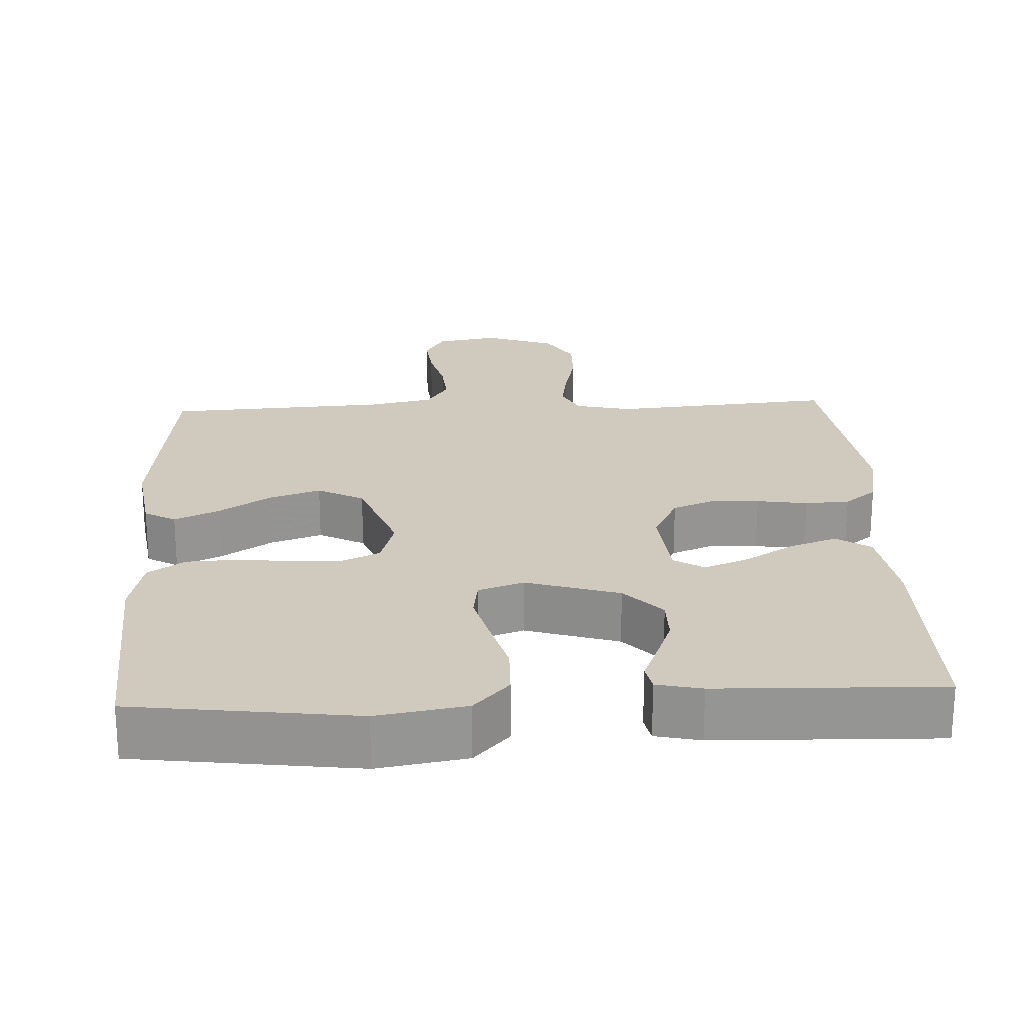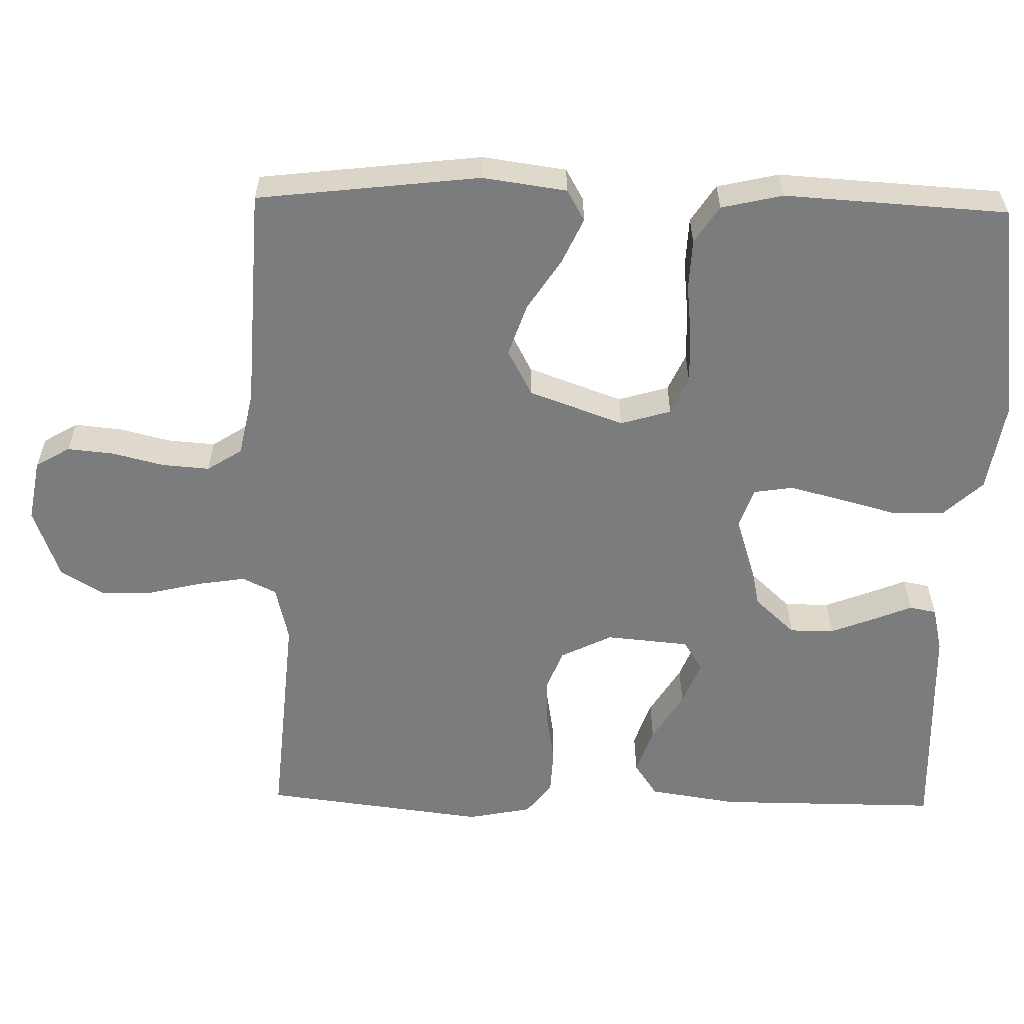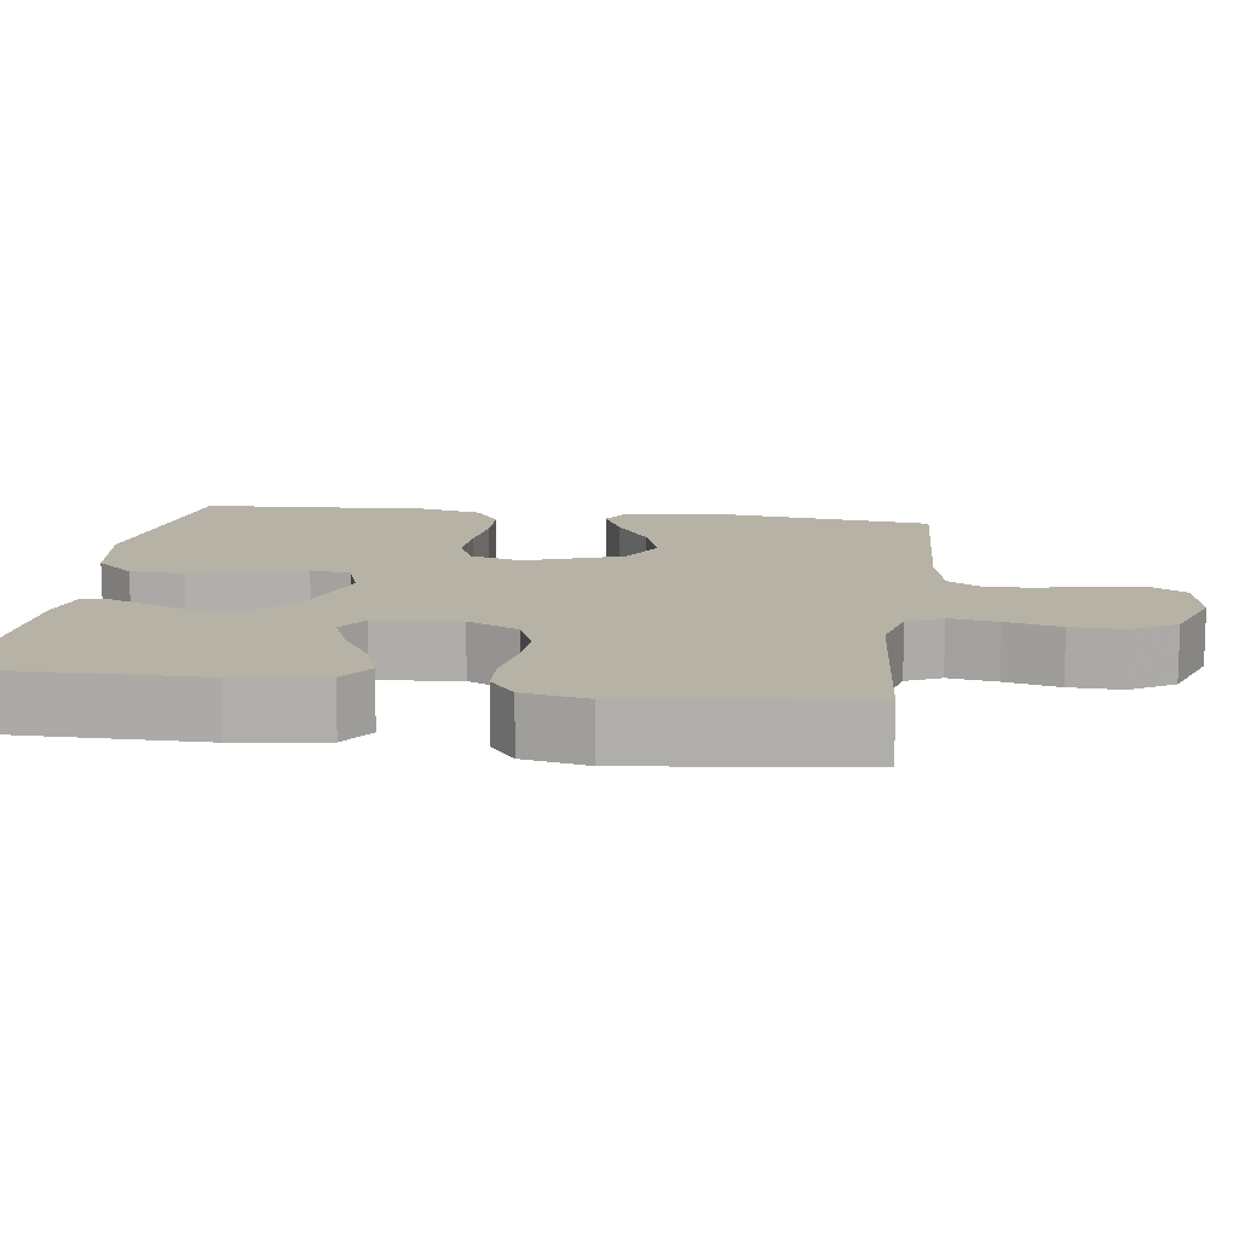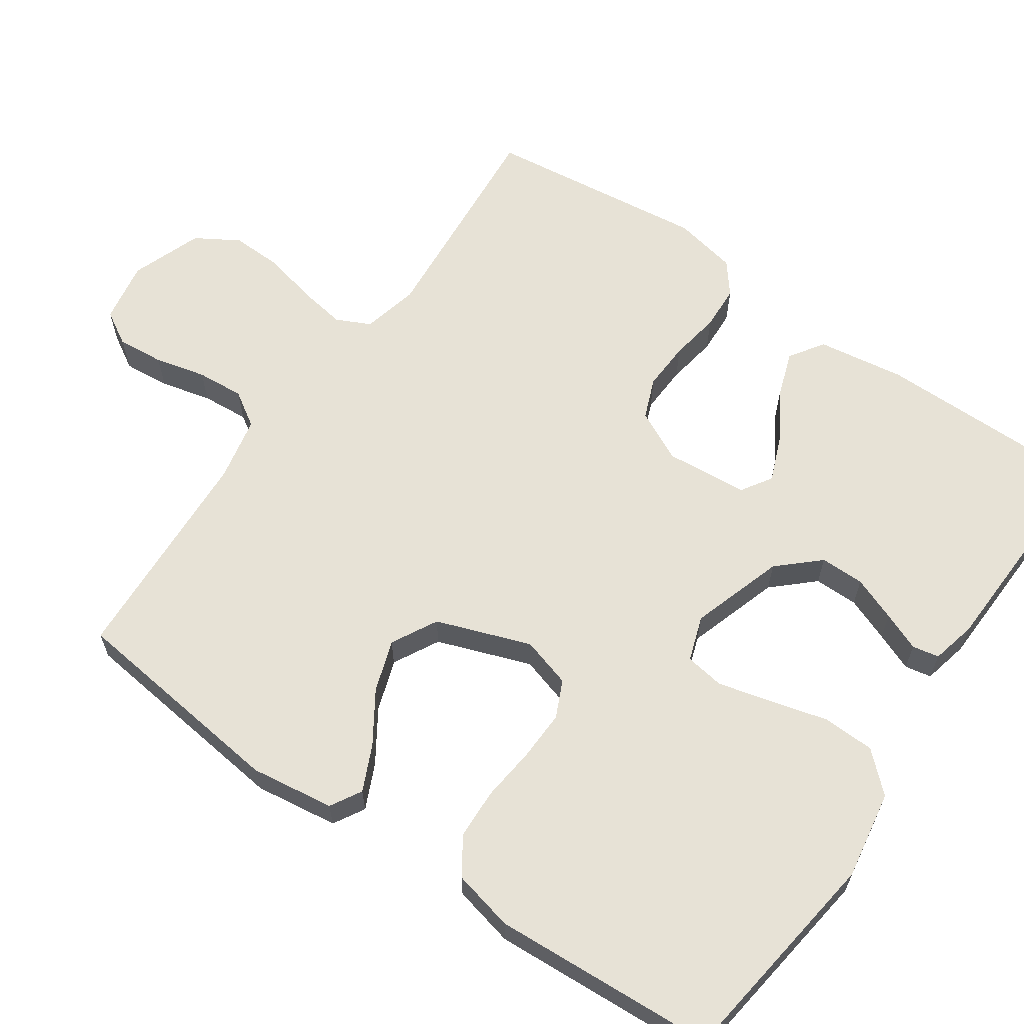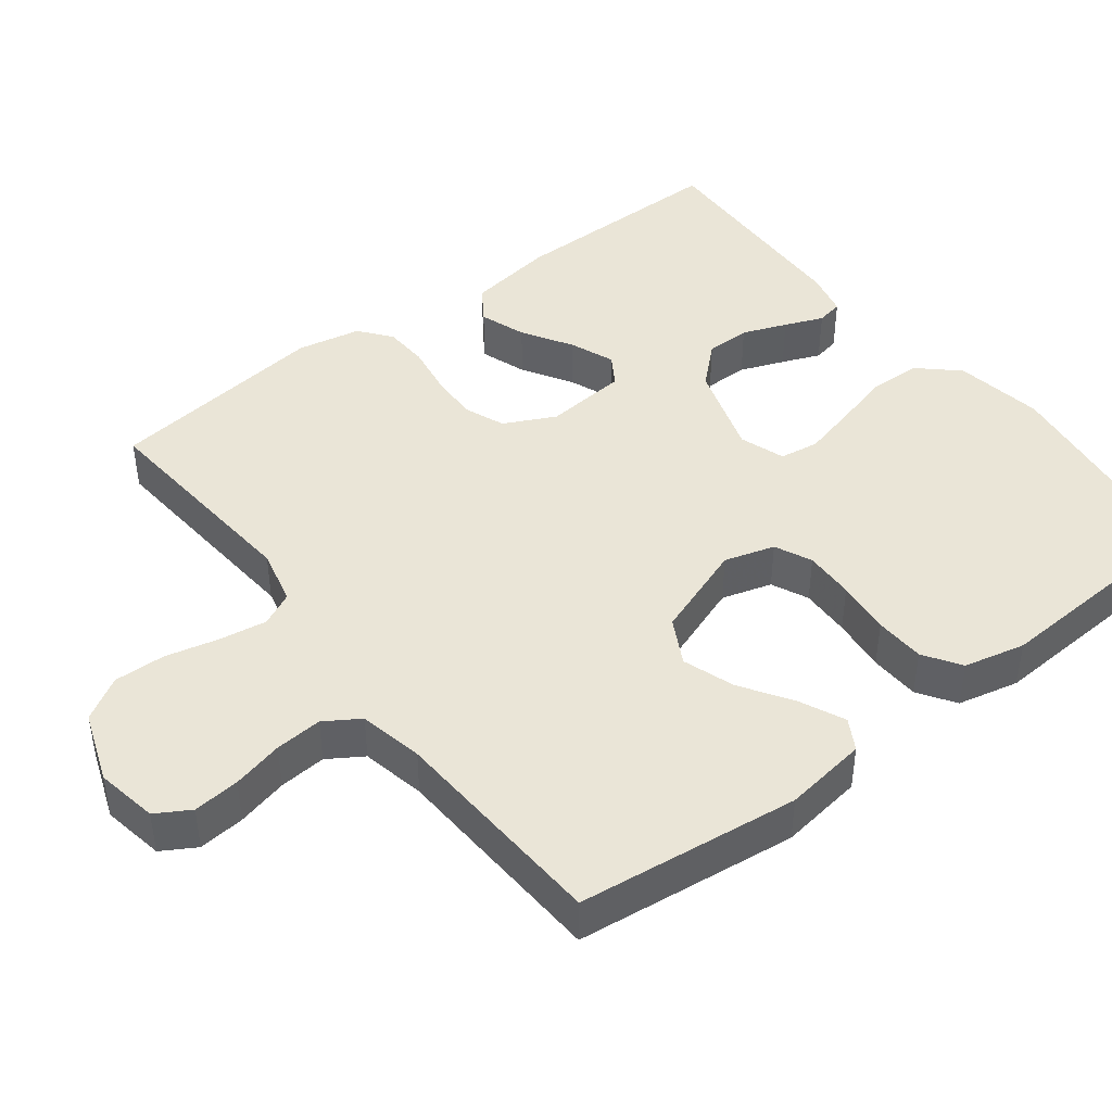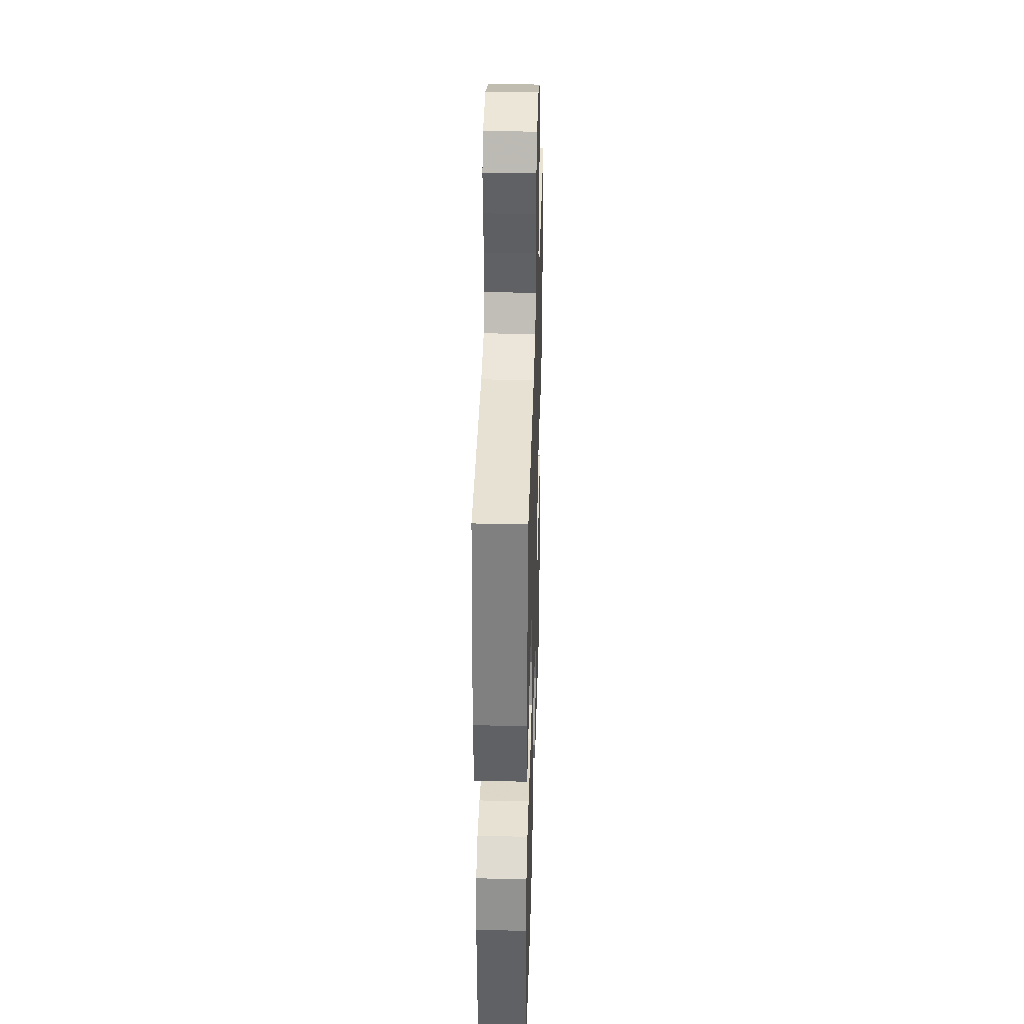
<metadata>
{"format":"obj","ext":"obj","renderer":"f3d","projection":"perspective","resolution":1024,"background":"white","views":[{"elev":22.8,"azim":177.1,"up":"+Y"},{"elev":-58.6,"azim":88.8,"up":"+Y"},{"elev":12.3,"azim":-82.0,"up":"+Y"},{"elev":62.9,"azim":124.8,"up":"+Y"},{"elev":44.0,"azim":52.5,"up":"+Y"},{"elev":36.4,"azim":91.7,"up":"+Z"}]}
</metadata>
<code>
v 0.5 0.07 0.5
v 0.535 0.07 0.2
v 0.519 0.07 0.087
v 0.477 0.07 0.063
v 0.416 0.07 0.091
v 0.347 0.07 0.136
v 0.277 0.07 0.16
v 0.215 0.07 0.127
v 0.169 0.07 0
v 0.189 0.07 -0.068
v 0.239 0.07 -0.091
v 0.307 0.07 -0.089
v 0.381 0.07 -0.081
v 0.449 0.07 -0.084
v 0.499 0.07 -0.117
v 0.518 0.07 -0.2
v 0.5 0.07 -0.5
v 0.2 0.07 -0.54
v 0.08 0.07 -0.52
v 0.032 0.07 -0.468
v 0.03 0.07 -0.397
v 0.051 0.07 -0.319
v 0.069 0.07 -0.248
v 0.061 0.07 -0.195
v 0 0.07 -0.174
v -0.126 0.07 -0.214
v -0.176 0.07 -0.268
v -0.176 0.07 -0.328
v -0.153 0.07 -0.388
v -0.132 0.07 -0.44
v -0.139 0.07 -0.476
v -0.2 0.07 -0.49
v -0.5 0.07 -0.5
v -0.499 0.07 -0.2
v -0.481 0.07 -0.082
v -0.435 0.07 -0.051
v -0.372 0.07 -0.073
v -0.305 0.07 -0.114
v -0.245 0.07 -0.138
v -0.204 0.07 -0.112
v -0.194 0.07 0
v -0.228 0.07 0.069
v -0.283 0.07 0.091
v -0.349 0.07 0.088
v -0.417 0.07 0.077
v -0.477 0.07 0.08
v -0.52 0.07 0.114
v -0.537 0.07 0.2
v -0.5 0.07 0.5
v -0.2 0.07 0.475
v -0.124 0.07 0.493
v -0.102 0.07 0.539
v -0.112 0.07 0.603
v -0.129 0.07 0.675
v -0.131 0.07 0.745
v -0.096 0.07 0.803
v 0 0.07 0.838
v 0.084 0.07 0.823
v 0.111 0.07 0.777
v 0.105 0.07 0.714
v 0.088 0.07 0.645
v 0.083 0.07 0.581
v 0.113 0.07 0.534
v 0.2 0.07 0.516
v 0.5 0 0.5
v 0.535 0 0.2
v 0.519 0 0.087
v 0.477 0 0.063
v 0.416 0 0.091
v 0.347 0 0.136
v 0.277 0 0.16
v 0.215 0 0.127
v 0.169 0 0
v 0.189 0 -0.068
v 0.239 0 -0.091
v 0.307 0 -0.089
v 0.381 0 -0.081
v 0.449 0 -0.084
v 0.499 0 -0.117
v 0.518 0 -0.2
v 0.5 0 -0.5
v 0.2 0 -0.54
v 0.08 0 -0.52
v 0.032 0 -0.468
v 0.03 0 -0.397
v 0.051 0 -0.319
v 0.069 0 -0.248
v 0.061 0 -0.195
v 0 0 -0.174
v -0.126 0 -0.214
v -0.176 0 -0.268
v -0.176 0 -0.328
v -0.153 0 -0.388
v -0.132 0 -0.44
v -0.139 0 -0.476
v -0.2 0 -0.49
v -0.5 0 -0.5
v -0.499 0 -0.2
v -0.481 0 -0.082
v -0.435 0 -0.051
v -0.372 0 -0.073
v -0.305 0 -0.114
v -0.245 0 -0.138
v -0.204 0 -0.112
v -0.194 0 0
v -0.228 0 0.069
v -0.283 0 0.091
v -0.349 0 0.088
v -0.417 0 0.077
v -0.477 0 0.08
v -0.52 0 0.114
v -0.537 0 0.2
v -0.5 0 0.5
v -0.2 0 0.475
v -0.124 0 0.493
v -0.102 0 0.539
v -0.112 0 0.603
v -0.129 0 0.675
v -0.131 0 0.745
v -0.096 0 0.803
v 0 0 0.838
v 0.084 0 0.823
v 0.111 0 0.777
v 0.105 0 0.714
v 0.088 0 0.645
v 0.083 0 0.581
v 0.113 0 0.534
v 0.2 0 0.516
f 59 60 61
f 58 59 61
f 57 58 61
f 56 57 61
f 55 56 61
f 54 55 61
f 53 54 61
f 52 53 61 62
f 51 52 62 63
f 48 49 50
f 47 48 50
f 46 47 50
f 45 46 50
f 44 45 50
f 51 63 64
f 50 51 64
f 44 50 64
f 43 44 64
f 36 37 38
f 35 36 38
f 34 35 38
f 33 34 38
f 32 33 38
f 31 32 38
f 30 31 38
f 29 30 38
f 28 29 38
f 27 28 38 39
f 26 27 39 40
f 20 21 22
f 19 20 22
f 18 19 22
f 17 18 22
f 16 17 22
f 15 16 22
f 14 15 22
f 13 14 22
f 12 13 22
f 11 12 22 23
f 10 11 23 24
f 4 5 6
f 3 4 6
f 2 3 6
f 1 2 6
f 64 1 6
f 64 6 7
f 64 7 8
f 43 64 8
f 42 43 8
f 41 42 8 9
f 41 9 10
f 40 41 10
f 26 40 10
f 25 26 10
f 10 24 25
f 125 124 123
f 125 123 122
f 125 122 121
f 125 121 120
f 125 120 119
f 125 119 118
f 125 118 117
f 126 125 117 116
f 127 126 116 115
f 114 113 112
f 114 112 111
f 114 111 110
f 114 110 109
f 114 109 108
f 128 127 115
f 128 115 114
f 128 114 108
f 128 108 107
f 102 101 100
f 102 100 99
f 102 99 98
f 102 98 97
f 102 97 96
f 102 96 95
f 102 95 94
f 102 94 93
f 102 93 92
f 103 102 92 91
f 104 103 91 90
f 86 85 84
f 86 84 83
f 86 83 82
f 86 82 81
f 86 81 80
f 86 80 79
f 86 79 78
f 86 78 77
f 86 77 76
f 87 86 76 75
f 88 87 75 74
f 70 69 68
f 70 68 67
f 70 67 66
f 70 66 65
f 70 65 128
f 71 70 128
f 72 71 128
f 72 128 107
f 72 107 106
f 73 72 106 105
f 74 73 105
f 74 105 104
f 74 104 90
f 74 90 89
f 89 88 74
f 1 65 66 2
f 2 66 67 3
f 3 67 68 4
f 4 68 69 5
f 5 69 70 6
f 6 70 71 7
f 7 71 72 8
f 8 72 73 9
f 9 73 74 10
f 10 74 75 11
f 11 75 76 12
f 12 76 77 13
f 13 77 78 14
f 14 78 79 15
f 15 79 80 16
f 16 80 81 17
f 17 81 82 18
f 18 82 83 19
f 19 83 84 20
f 20 84 85 21
f 21 85 86 22
f 22 86 87 23
f 23 87 88 24
f 24 88 89 25
f 25 89 90 26
f 26 90 91 27
f 27 91 92 28
f 28 92 93 29
f 29 93 94 30
f 30 94 95 31
f 31 95 96 32
f 32 96 97 33
f 33 97 98 34
f 34 98 99 35
f 35 99 100 36
f 36 100 101 37
f 37 101 102 38
f 38 102 103 39
f 39 103 104 40
f 40 104 105 41
f 41 105 106 42
f 42 106 107 43
f 43 107 108 44
f 44 108 109 45
f 45 109 110 46
f 46 110 111 47
f 47 111 112 48
f 48 112 113 49
f 49 113 114 50
f 50 114 115 51
f 51 115 116 52
f 52 116 117 53
f 53 117 118 54
f 54 118 119 55
f 55 119 120 56
f 56 120 121 57
f 57 121 122 58
f 58 122 123 59
f 59 123 124 60
f 60 124 125 61
f 61 125 126 62
f 62 126 127 63
f 63 127 128 64
f 64 128 65 1

</code>
